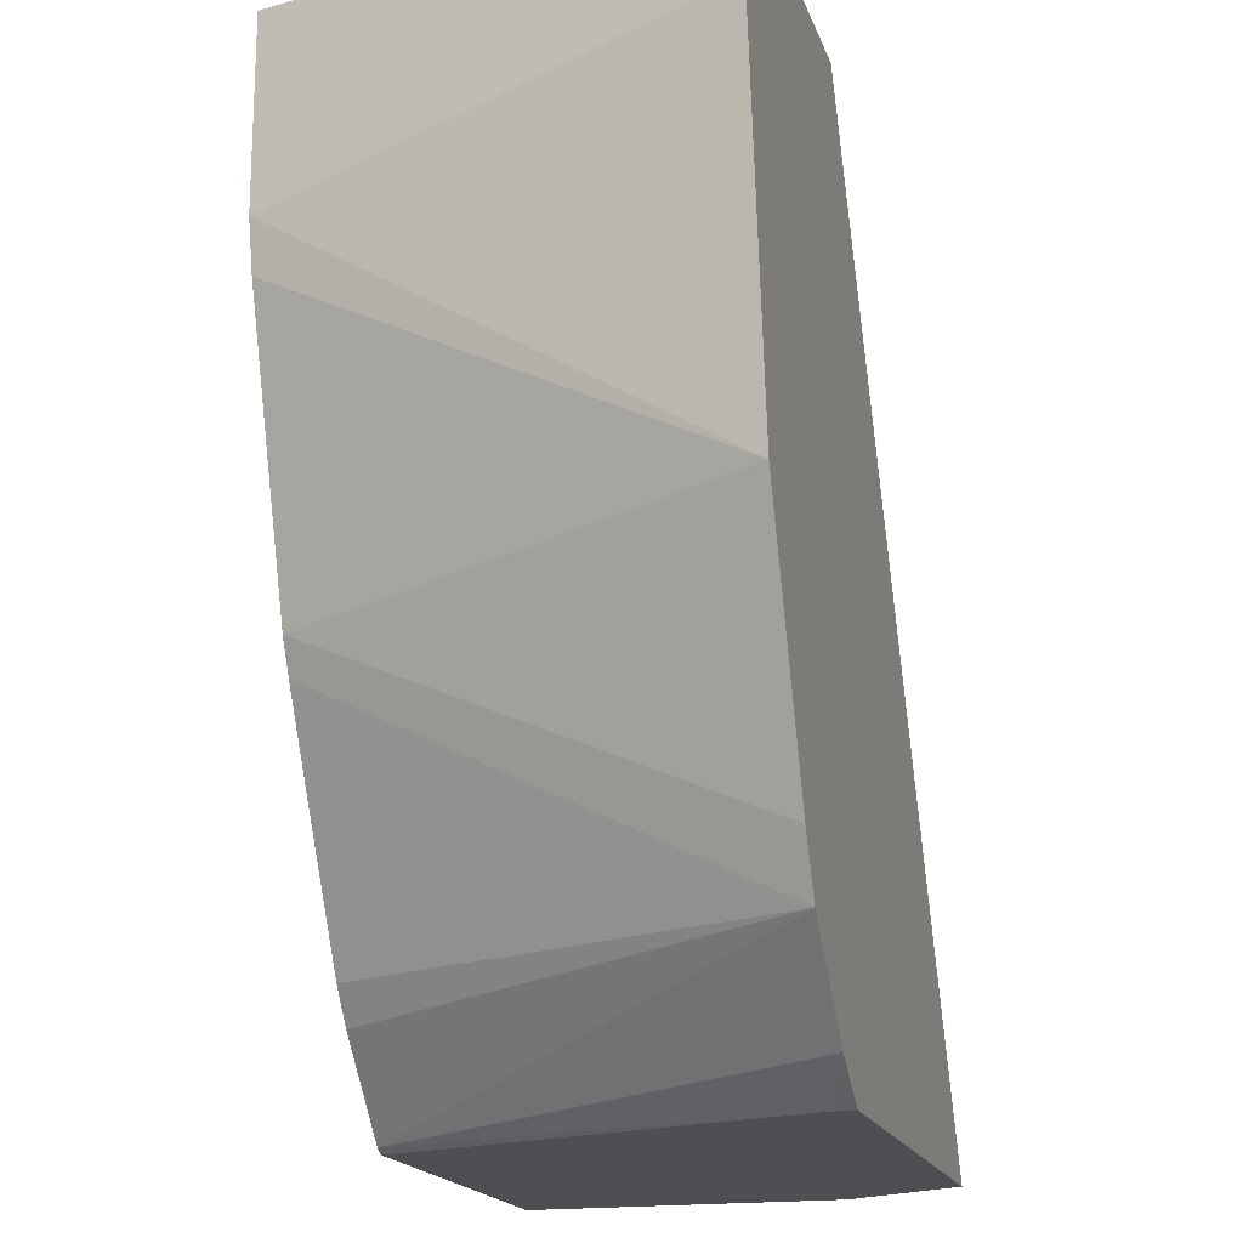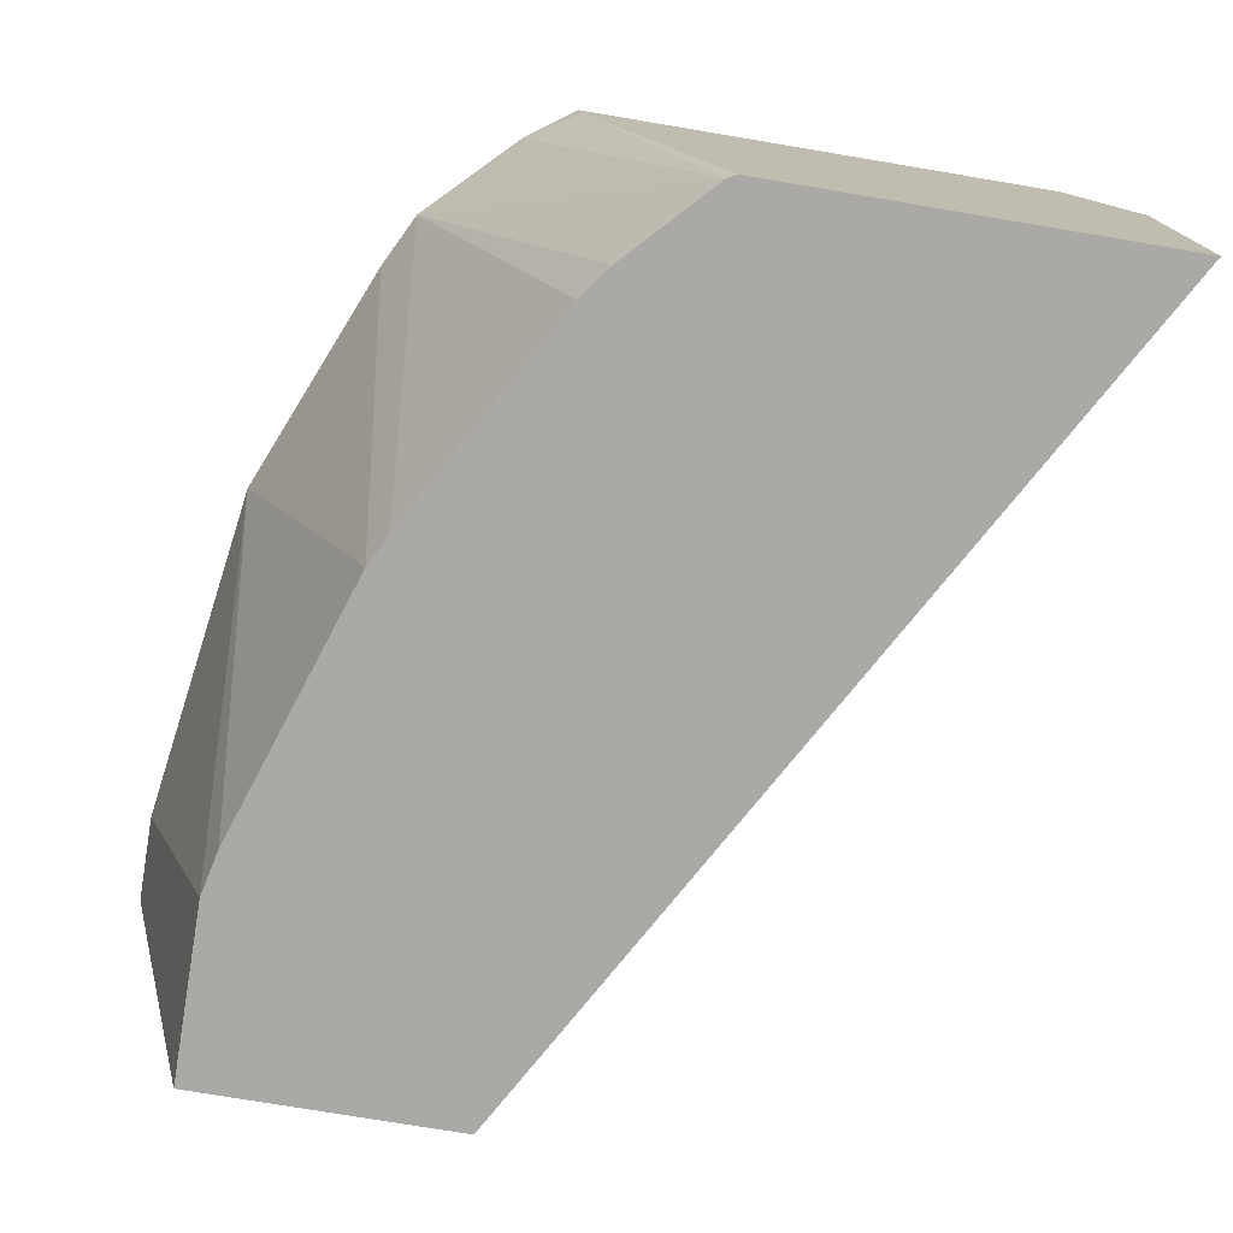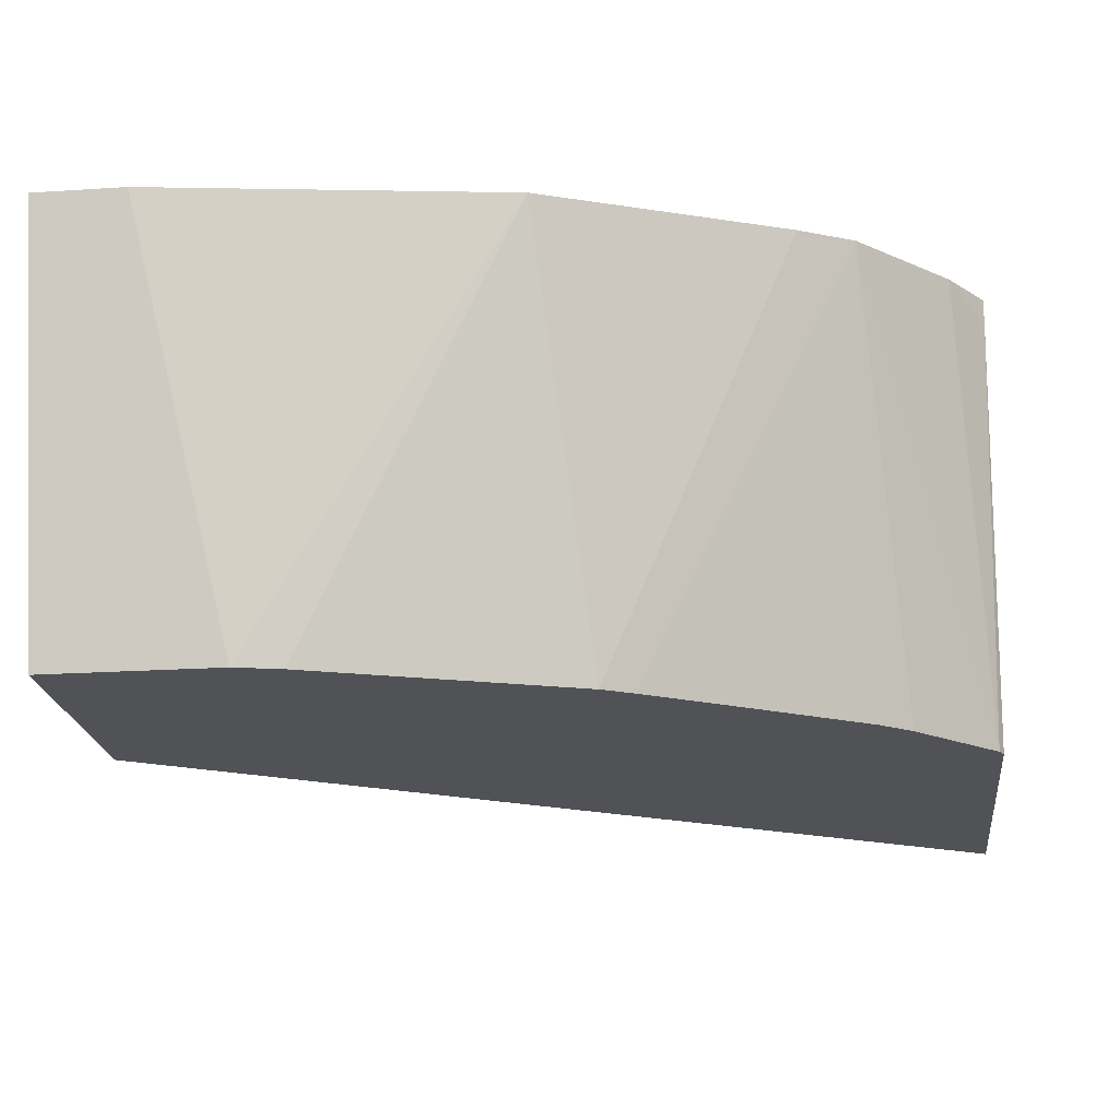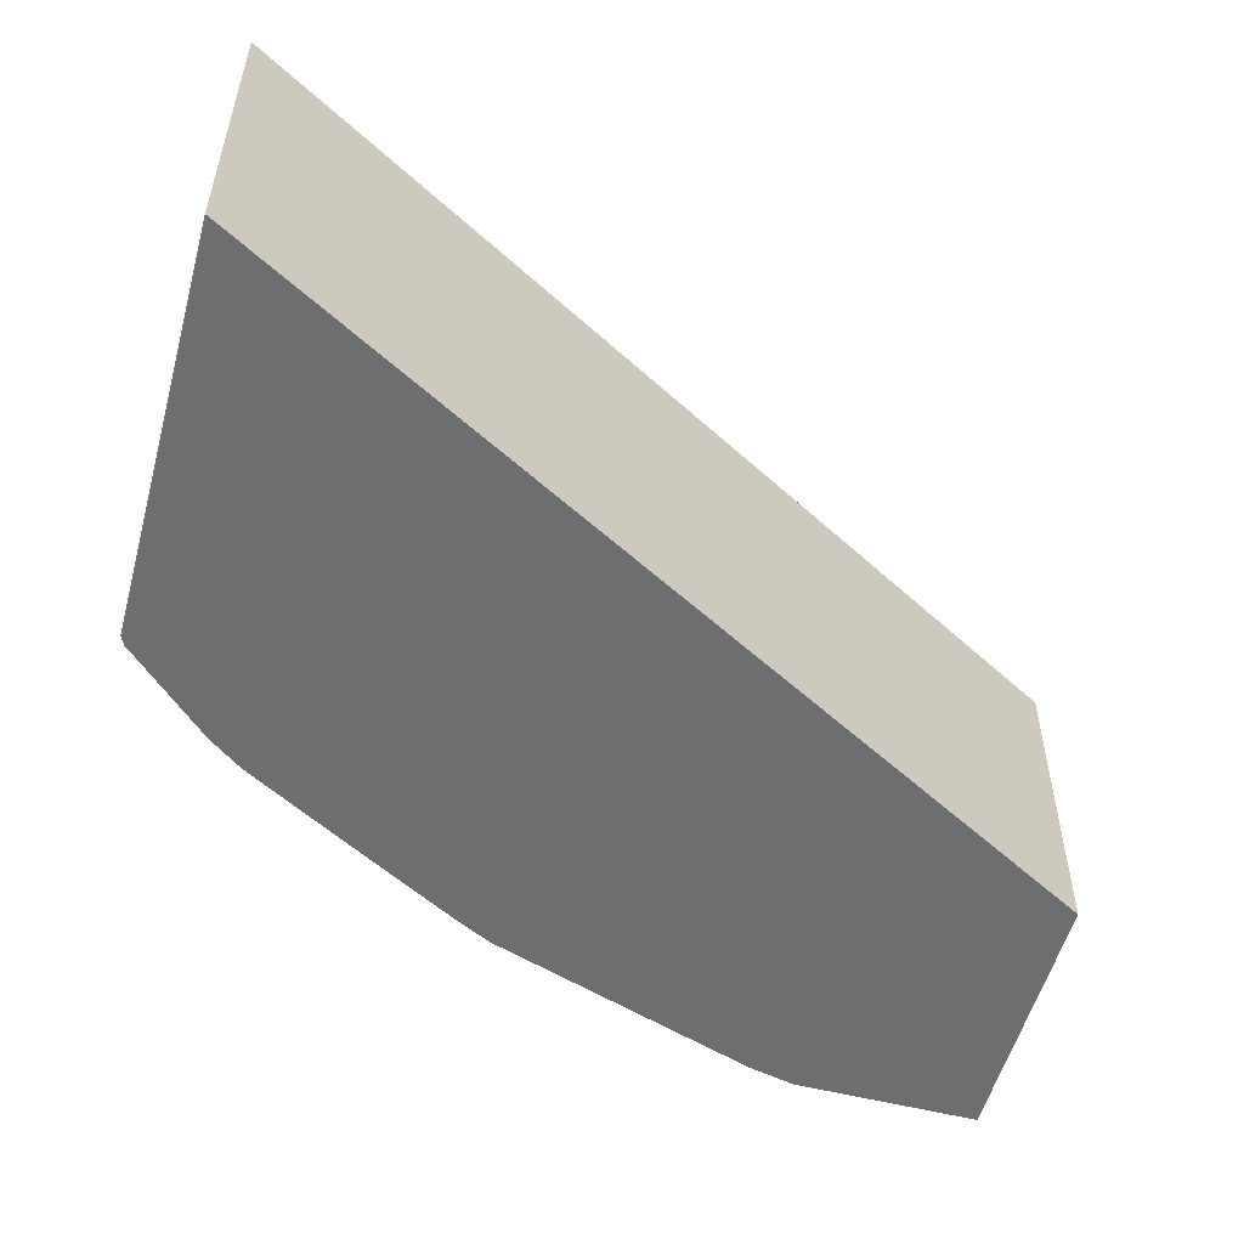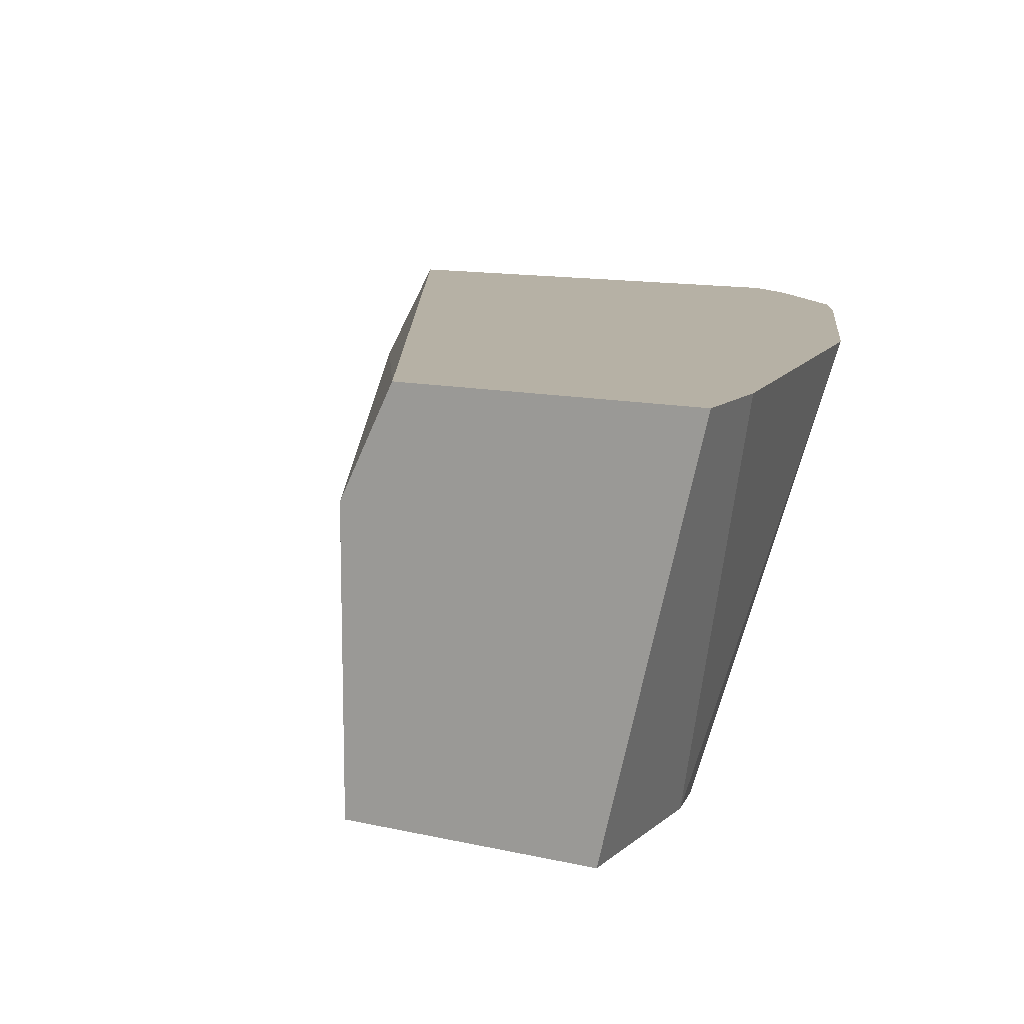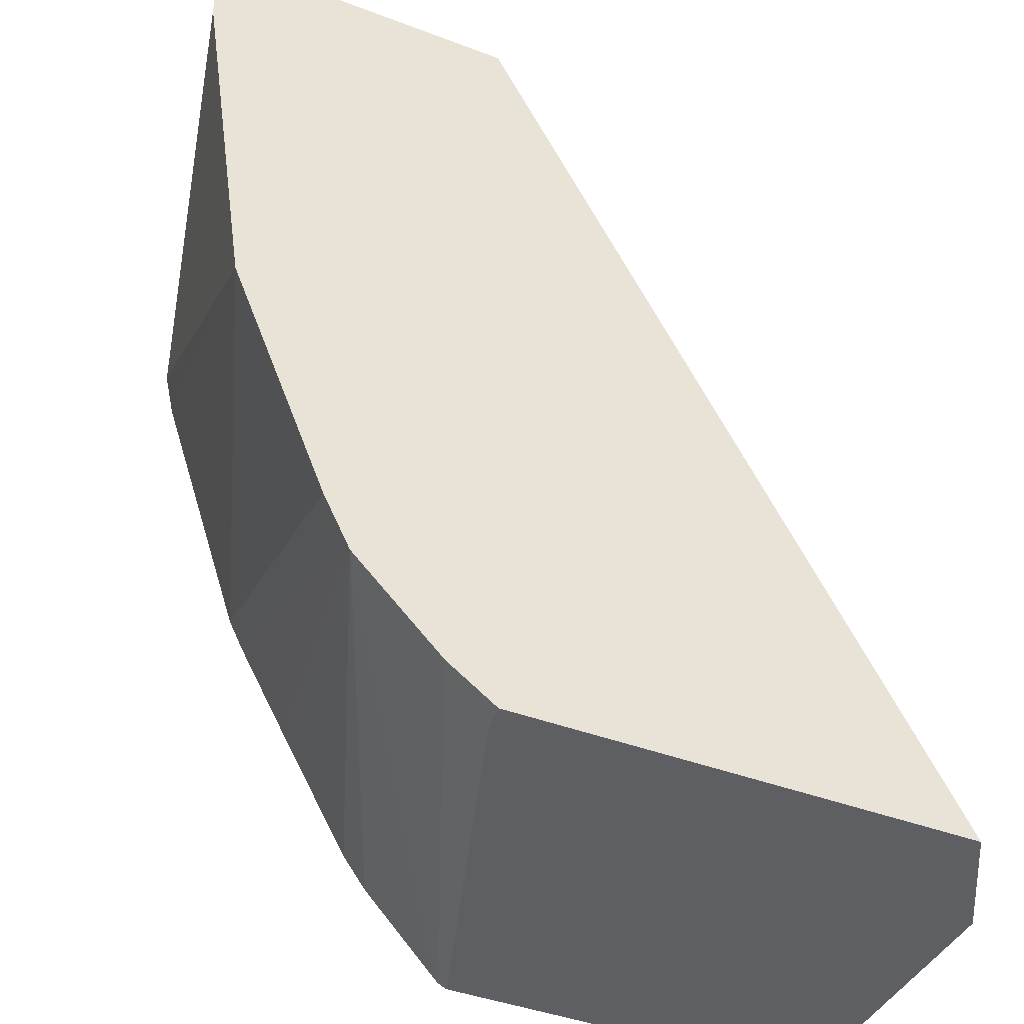
<metadata>
{"format":"obj","ext":"obj","renderer":"f3d","projection":"perspective","resolution":1024,"background":"white","views":[{"elev":-17.9,"azim":105.7,"up":"+Z"},{"elev":-75.5,"azim":170.5,"up":"+Y"},{"elev":-21.0,"azim":96.7,"up":"+Y"},{"elev":-54.3,"azim":-105.1,"up":"+Y"},{"elev":12.0,"azim":28.6,"up":"+Y"},{"elev":-42.0,"azim":155.5,"up":"+Z"}]}
</metadata>
<code>
v 0.506 0.5778 0.0009985
v 0.3891 0.5778 0.0009985
v 0.4675 0.4185 0.0009985
v 0.506 0.5778 -0.0334
v 0.3788 0.5572 0.0009985
v 0.2116 0.5778 -0.3238
v 0.1872 0.5343 -0.3238
v 0.3673 0.4185 0.0009985
v 0.4675 0.4185 -0.06679
v 0.4864 0.5778 -0.1669
v 0.3784 0.5565 0.0009985
v 0.3875 0.5778 -0.3238
v 0.3673 0.5343 0.0009985
v 0.1872 0.4185 -0.3238
v 0.4636 0.4185 -0.08434
v 0.4302 0.4185 -0.1845
v 0.4494 0.5778 -0.2569
v 0.4058 0.5778 -0.3107
v 0.3861 0.5676 -0.3238
v 0.3364 0.4185 -0.3238
v 0.4242 0.4185 -0.1964
v 0.4392 0.5778 -0.2773
v 0.3399 0.4185 -0.322
v 0.4046 0.4185 -0.2318
v 0.3784 0.4185 -0.2782
v 0.3693 0.4185 -0.2906
f 4 9 10
f 7 14 8
f 7 13 11
f 6 14 7
f 6 19 20
f 6 12 19
f 5 7 11
f 7 8 13
f 6 20 14
f 9 15 10
f 21 24 22
f 10 16 17
f 12 18 19
f 16 22 17
f 18 23 19
f 18 22 23
f 19 23 20
f 22 24 25
f 22 25 26
f 22 26 23
f 3 15 9
f 10 15 16
f 3 16 15
f 16 21 22
f 3 24 21
f 3 21 16
f 1 2 5
f 1 5 11
f 1 11 13
f 1 13 8
f 1 8 3
f 1 9 4
f 1 4 10
f 1 10 17
f 1 17 22
f 1 22 18
f 1 3 9
f 1 12 6
f 1 6 2
f 2 6 7
f 2 7 5
f 3 8 14
f 3 14 20
f 3 20 23
f 3 23 26
f 3 26 25
f 1 18 12
f 3 25 24

</code>
